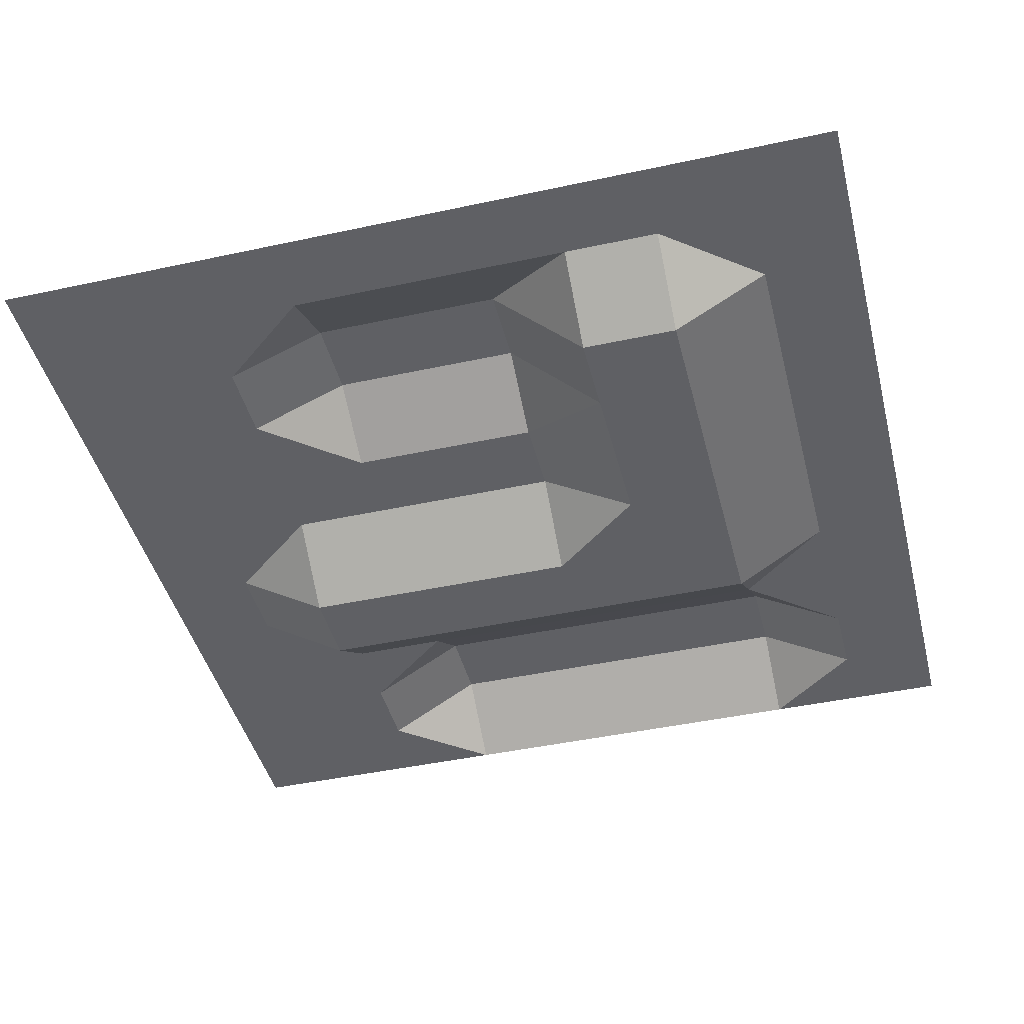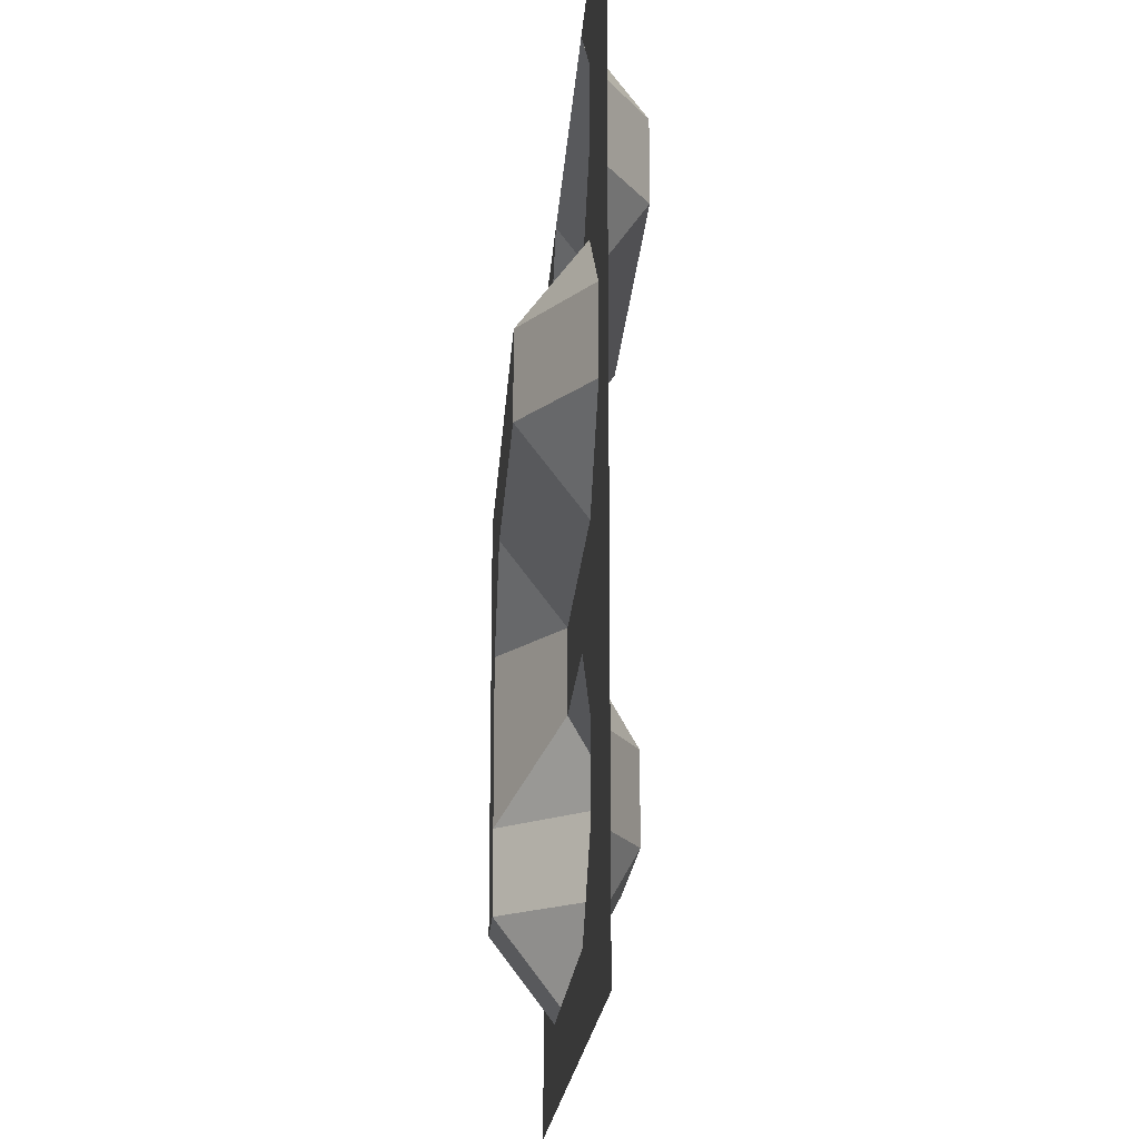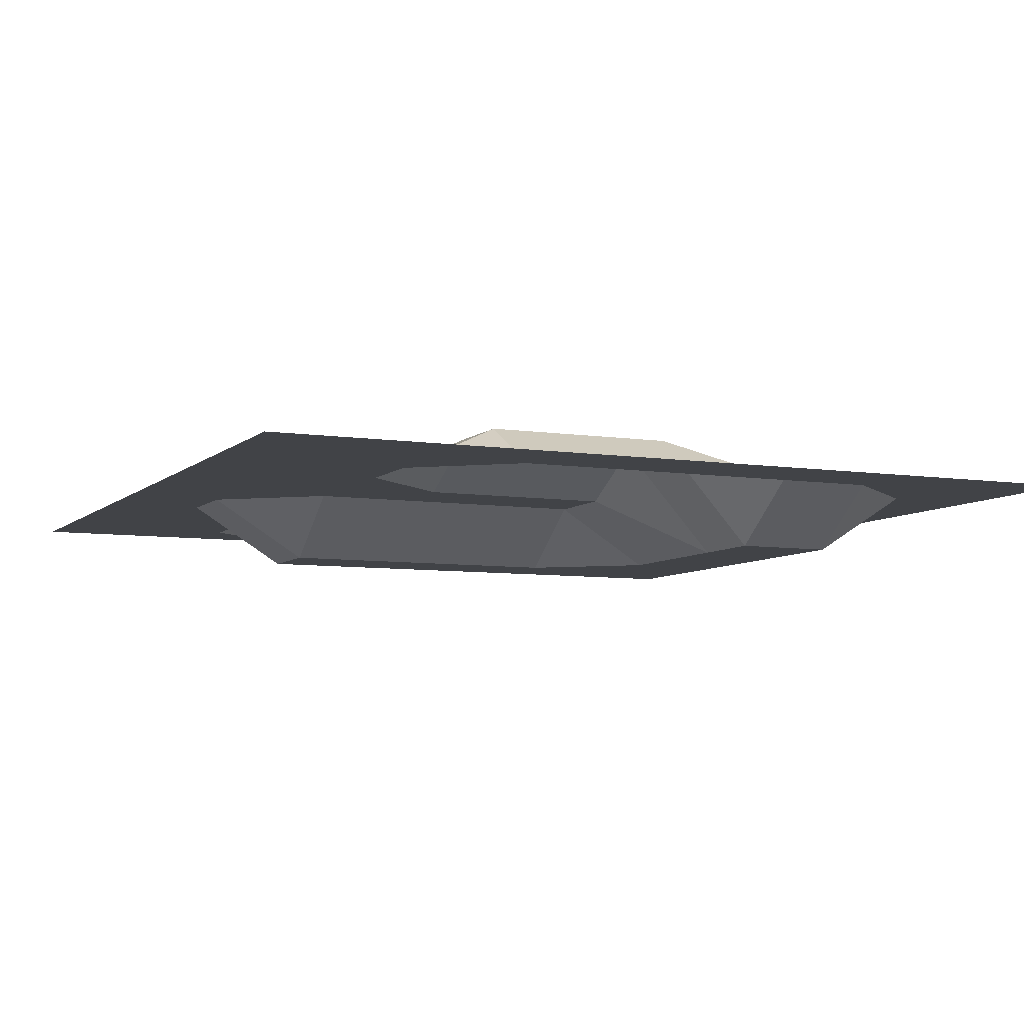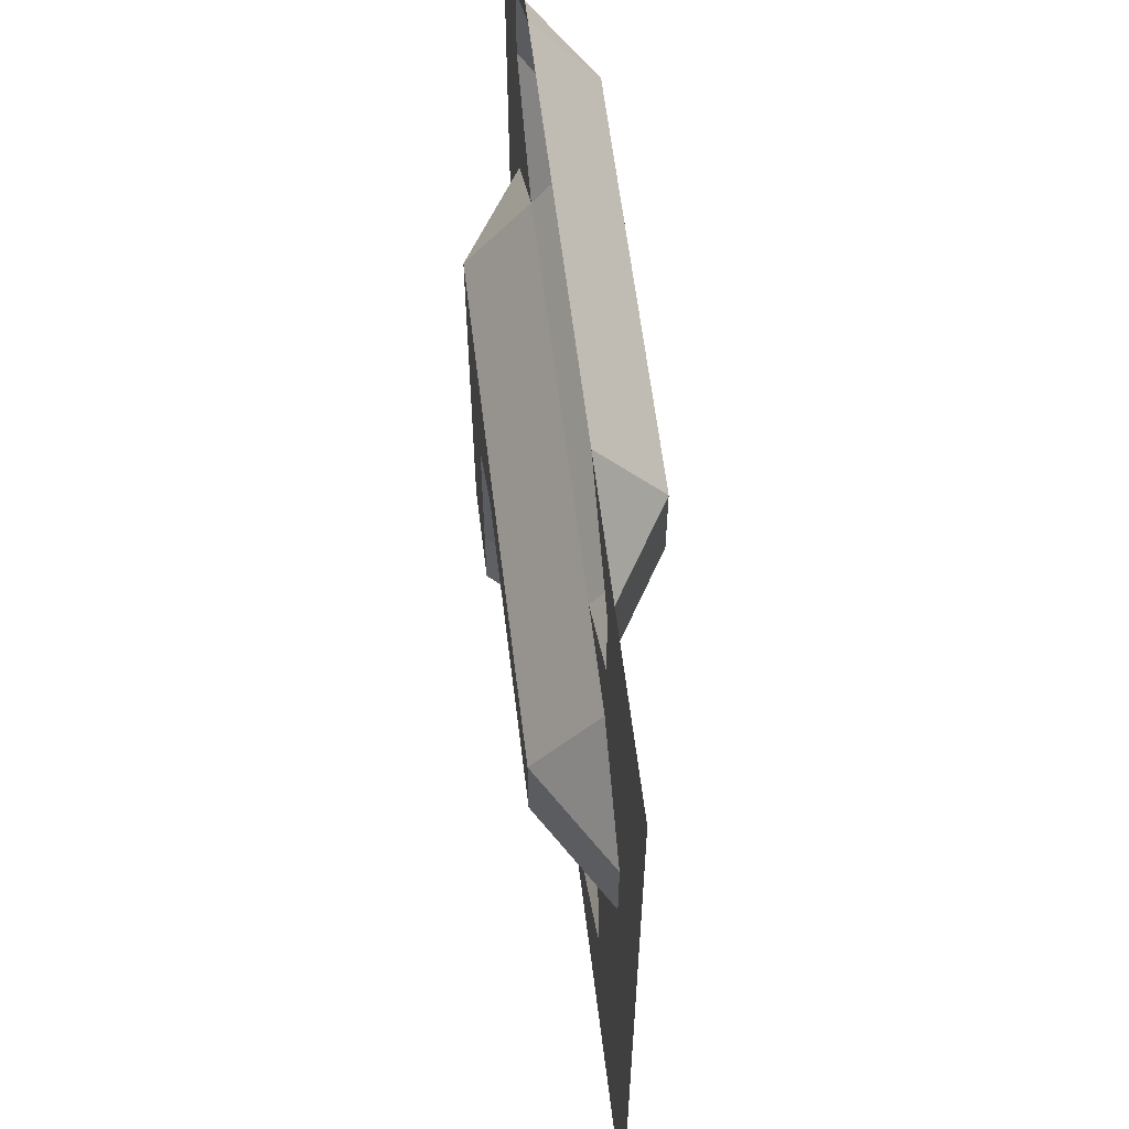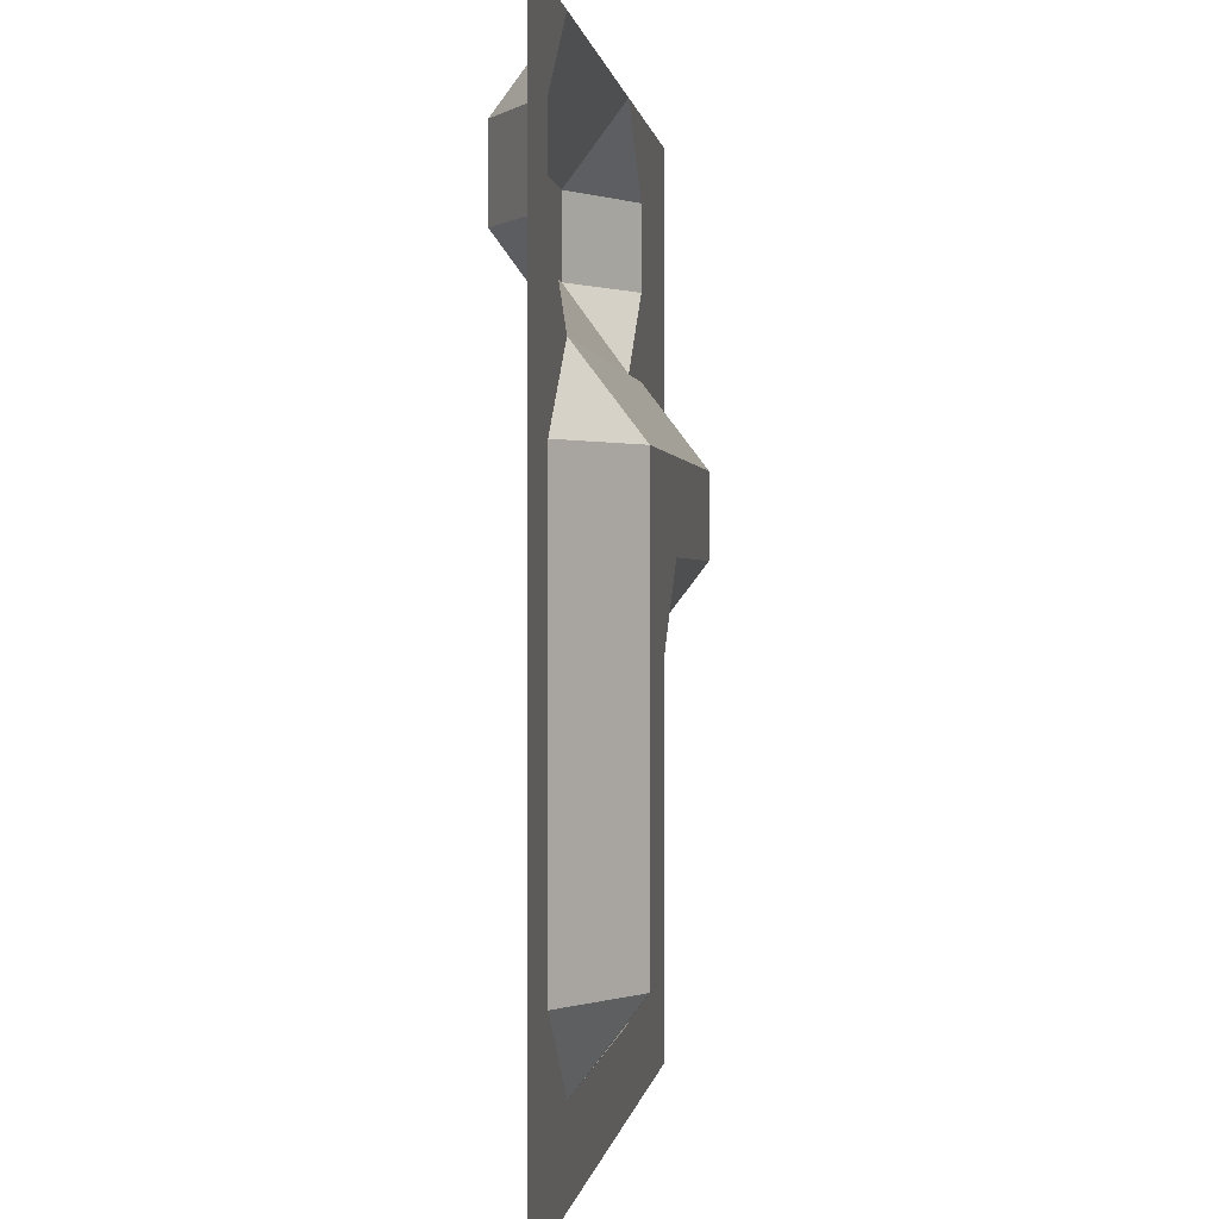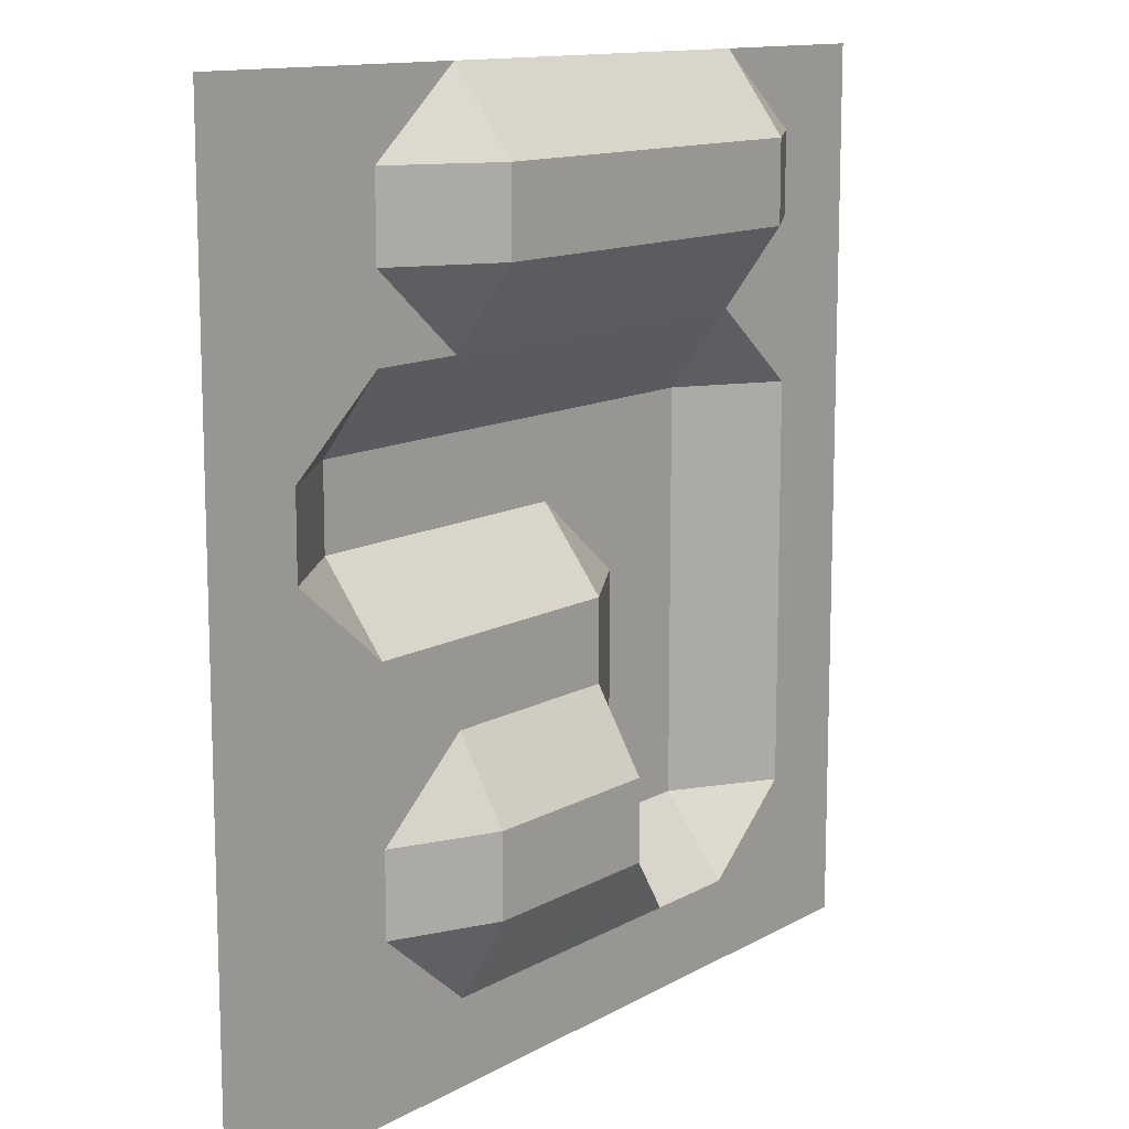
<metadata>
{"format":"obj","ext":"obj","renderer":"f3d","projection":"perspective","resolution":1024,"background":"white","views":[{"elev":-44.2,"azim":-165.8,"up":"+Y"},{"elev":-18.0,"azim":86.5,"up":"+Z"},{"elev":-6.9,"azim":155.6,"up":"+Y"},{"elev":61.5,"azim":83.0,"up":"+Z"},{"elev":0.4,"azim":-83.0,"up":"+Z"},{"elev":12.4,"azim":127.6,"up":"+Z"}]}
</metadata>
<code>
o Plane
v 21.45 0 -21.45
v -21.45 0 -21.45
v 21.45 0 21.45
v -21.45 0 21.45
v 11.91 0 -21.45
v 7.148 0 -21.45
v 2.383 0 -21.45
v -2.383 0 -21.45
v -7.148 0 -21.45
v -11.91 0 -21.45
v -16.68 0 -21.45
v -21.45 0 -21.45
v -21.45 0 21.45
v -16.68 0 21.45
v -11.91 0 21.45
v -7.148 0 21.45
v -2.383 0 21.45
v 2.383 0 21.45
v 7.148 0 21.45
v 11.91 0 21.45
v 21.45 0 17.63
v 21.45 0 13.73
v 21.45 0 9.834
v 21.45 0 5.935
v 21.45 0 2.035
v 21.45 0 -1.864
v 21.45 0 -5.763
v 21.45 0 -9.662
v 21.45 0 -13.56
v 21.45 0 -17.46
v -21.45 0 -17.46
v -21.45 0 -13.56
v -21.45 0 -9.662
v -21.45 0 -5.763
v -21.45 0 -1.864
v -21.45 0 2.035
v -21.45 0 5.935
v -21.45 0 9.834
v -21.45 0 13.73
v -21.45 0 17.63
v 11.91 0 -17.46
v 11.91 0 -13.56
v 11.91 0 -9.662
v 11.91 0 -5.763
v 11.91 0 -1.864
v 11.91 -2.971 2.035
v 11.91 -2.971 5.935
v 11.91 0 9.834
v 11.91 0 13.73
v 11.91 0 17.63
v 7.148 0 -17.46
v 7.148 2.24 -13.56
v 7.148 2.24 -9.662
v 7.148 0 -5.763
v 7.148 0 -1.864
v 7.148 -2.971 2.035
v 7.148 -2.971 5.935
v 7.148 0 9.834
v 7.148 2.844 13.73
v 7.148 2.844 17.63
v 2.383 0 -17.46
v 2.383 2.24 -13.56
v 2.383 2.24 -9.662
v 2.383 0 -5.763
v 2.383 0 -1.864
v 2.383 -2.971 2.035
v 2.383 -2.971 5.935
v 2.383 0 9.834
v 2.383 2.844 13.73
v 2.383 2.844 17.63
v -2.383 0 -17.46
v -2.383 2.24 -13.56
v -2.383 2.24 -9.662
v -2.383 0 -5.763
v -2.383 0 -1.864
v -2.383 -2.971 2.035
v -2.383 -2.971 5.935
v -2.383 0 9.834
v -2.383 2.844 13.73
v -2.383 2.844 17.63
v -7.148 0 -17.46
v -7.148 -2.971 -13.56
v -7.148 -2.971 -9.662
v -7.148 -2.971 -5.763
v -7.148 -2.971 -1.864
v -7.148 -2.971 2.035
v -7.148 -2.971 5.935
v -7.148 0 9.834
v -7.148 2.844 13.73
v -7.148 2.844 17.63
v -11.91 0 -17.46
v -11.91 -2.971 -13.56
v -11.91 -2.971 -9.662
v -11.91 -2.971 -5.763
v -11.91 -2.971 -1.864
v -11.91 -2.971 2.035
v -11.91 -2.971 5.935
v -11.91 0 9.834
v -11.91 2.844 13.73
v -11.91 2.844 17.63
v -16.68 0 -17.46
v -16.68 0 -13.56
v -16.68 0 -9.662
v -16.68 0 -5.763
v -16.68 0 -1.864
v -16.68 0 2.035
v -16.68 0 5.935
v -16.68 0 9.834
v -16.68 0 13.73
v -16.68 0 17.63
v -21.45 0 -17.46
v -21.45 0 -13.56
v -21.45 0 -9.662
v -21.45 0 -5.763
v -21.45 0 -1.864
v -21.45 0 2.035
v -21.45 0 5.935
v -21.45 0 9.834
v -21.45 0 13.73
v -21.45 0 17.63
v 16.68 0 21.45
v 16.68 0 -21.45
v 16.68 0 -17.46
v 16.68 0 -13.56
v 16.68 0 -9.662
v 16.68 0 -5.763
v 16.68 0 -1.864
v 16.68 0 2.035
v 16.68 0 5.935
v 16.68 0 9.834
v 16.68 0 13.73
v 16.68 0 17.63
f 120 13 4
f 50 132 121
f 50 20 19
f 70 60 19
f 80 70 18
f 90 80 17
f 100 90 16
f 110 100 15
f 120 110 14
f 12 11 101
f 111 101 102
f 112 102 103
f 113 103 104
f 114 104 105
f 115 105 106
f 116 106 107
f 117 107 108
f 118 108 109
f 119 109 110
f 11 10 91
f 91 92 102
f 102 92 93
f 103 93 94
f 104 94 95
f 105 95 96
f 106 96 97
f 107 97 98
f 98 99 109
f 109 99 100
f 10 9 81
f 91 81 82
f 92 82 83
f 93 83 84
f 94 84 85
f 95 85 86
f 96 86 87
f 97 87 88
f 98 88 89
f 99 89 90
f 9 8 71
f 81 71 72
f 82 72 73
f 83 73 74
f 84 74 75
f 85 75 76
f 86 76 77
f 87 77 78
f 88 78 79
f 89 79 80
f 8 7 61
f 71 61 62
f 72 62 63
f 73 63 64
f 74 64 65
f 75 65 66
f 76 66 67
f 77 67 68
f 78 68 69
f 79 69 70
f 7 6 51
f 61 51 52
f 62 52 53
f 63 53 54
f 64 54 55
f 65 55 56
f 66 56 57
f 67 57 58
f 68 58 59
f 69 59 60
f 6 5 41
f 51 41 42
f 52 42 43
f 43 44 54
f 54 44 45
f 55 45 46
f 56 46 47
f 57 47 48
f 58 48 49
f 59 49 50
f 5 122 123
f 41 123 124
f 42 124 125
f 43 125 126
f 44 126 127
f 45 127 128
f 46 128 129
f 129 130 48
f 48 130 131
f 49 131 132
f 12 111 31
f 111 112 32
f 112 113 33
f 113 114 34
f 114 115 35
f 115 116 36
f 116 117 37
f 117 118 38
f 118 119 39
f 119 120 40
f 131 22 21
f 130 23 22
f 129 24 23
f 128 25 24
f 127 26 25
f 126 27 26
f 125 28 27
f 124 29 28
f 123 30 29
f 122 1 30
f 132 21 3
f 120 4 40
f 50 121 20
f 50 19 60
f 70 19 18
f 80 18 17
f 90 17 16
f 100 16 15
f 110 15 14
f 120 14 13
f 12 101 111
f 111 102 112
f 112 103 113
f 113 104 114
f 114 105 115
f 115 106 116
f 116 107 117
f 117 108 118
f 118 109 119
f 119 110 120
f 11 91 101
f 91 102 101
f 102 93 103
f 103 94 104
f 104 95 105
f 105 96 106
f 106 97 107
f 107 98 108
f 98 109 108
f 109 100 110
f 10 81 91
f 91 82 92
f 92 83 93
f 93 84 94
f 94 85 95
f 95 86 96
f 96 87 97
f 97 88 98
f 98 89 99
f 99 90 100
f 9 71 81
f 81 72 82
f 82 73 83
f 83 74 84
f 84 75 85
f 85 76 86
f 86 77 87
f 87 78 88
f 88 79 89
f 89 80 90
f 8 61 71
f 71 62 72
f 72 63 73
f 73 64 74
f 74 65 75
f 75 66 76
f 76 67 77
f 77 68 78
f 78 69 79
f 79 70 80
f 7 51 61
f 61 52 62
f 62 53 63
f 63 54 64
f 64 55 65
f 65 56 66
f 66 57 67
f 67 58 68
f 68 59 69
f 69 60 70
f 6 41 51
f 51 42 52
f 52 43 53
f 43 54 53
f 54 45 55
f 55 46 56
f 56 47 57
f 57 48 58
f 58 49 59
f 59 50 60
f 5 123 41
f 41 124 42
f 42 125 43
f 43 126 44
f 44 127 45
f 45 128 46
f 46 129 47
f 129 48 47
f 48 131 49
f 49 132 50
f 12 31 2
f 111 32 31
f 112 33 32
f 113 34 33
f 114 35 34
f 115 36 35
f 116 37 36
f 117 38 37
f 118 39 38
f 119 40 39
f 131 21 132
f 130 22 131
f 129 23 130
f 128 24 129
f 127 25 128
f 126 26 127
f 125 27 126
f 124 28 125
f 123 29 124
f 122 30 123
f 132 3 121

</code>
